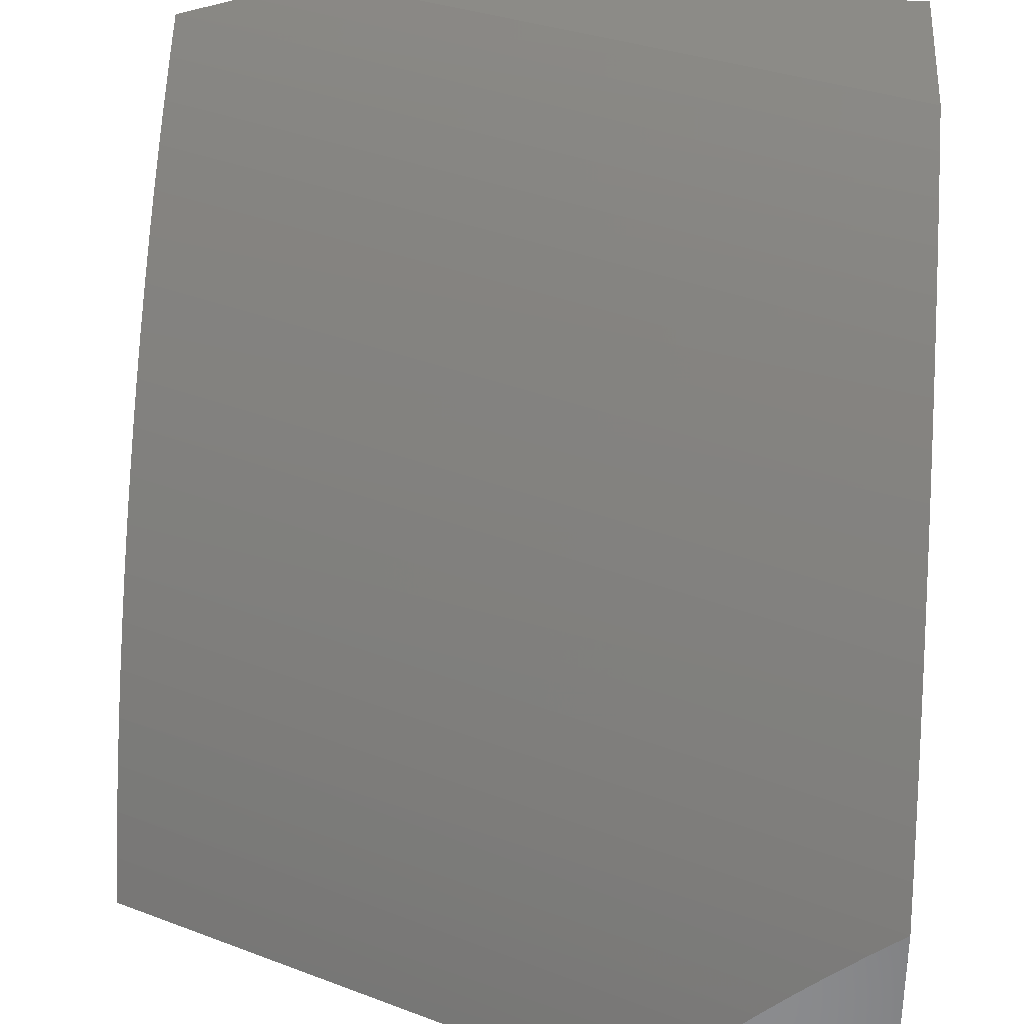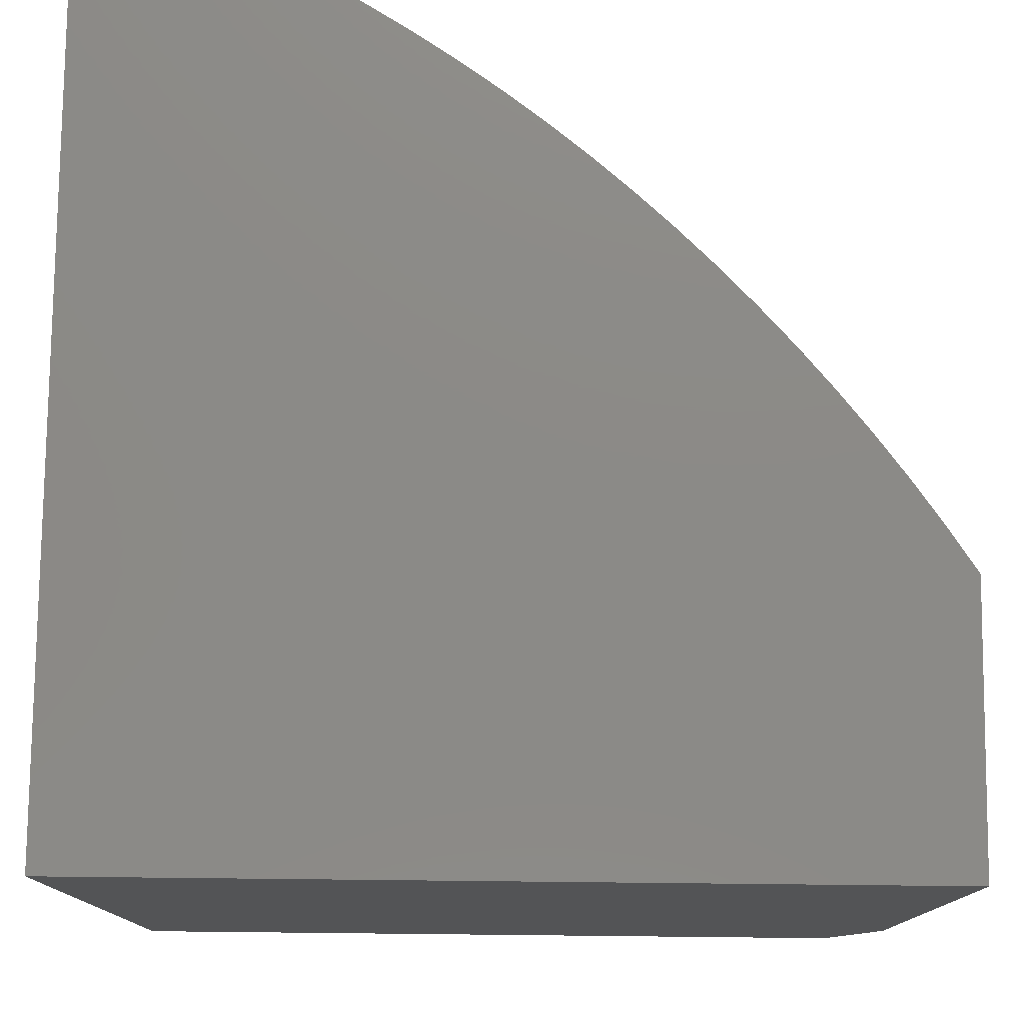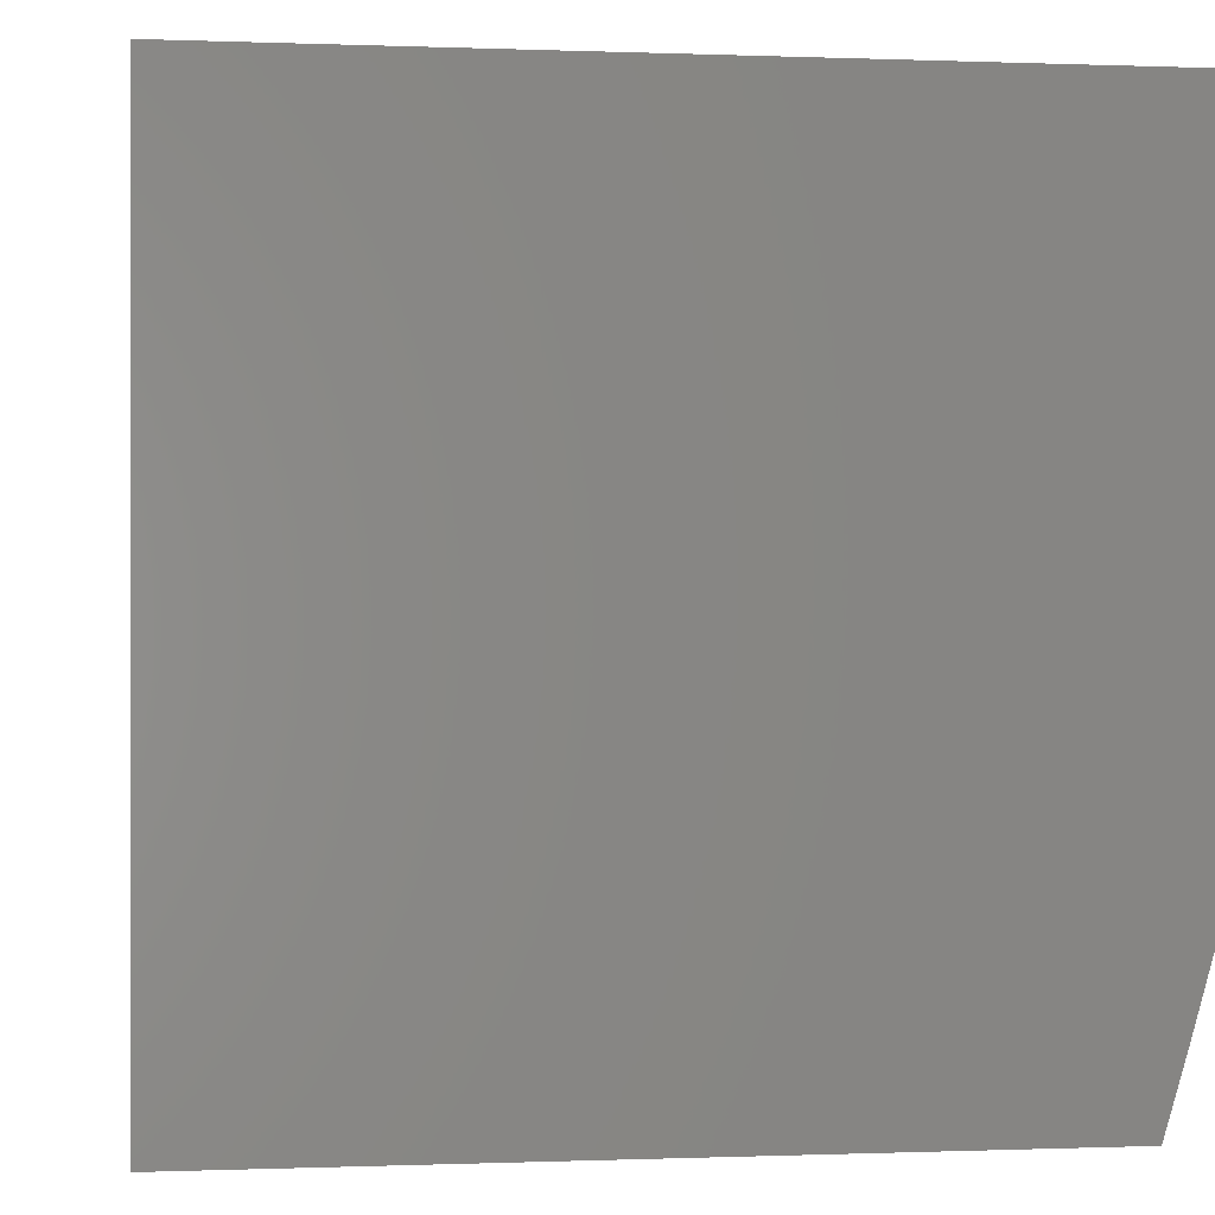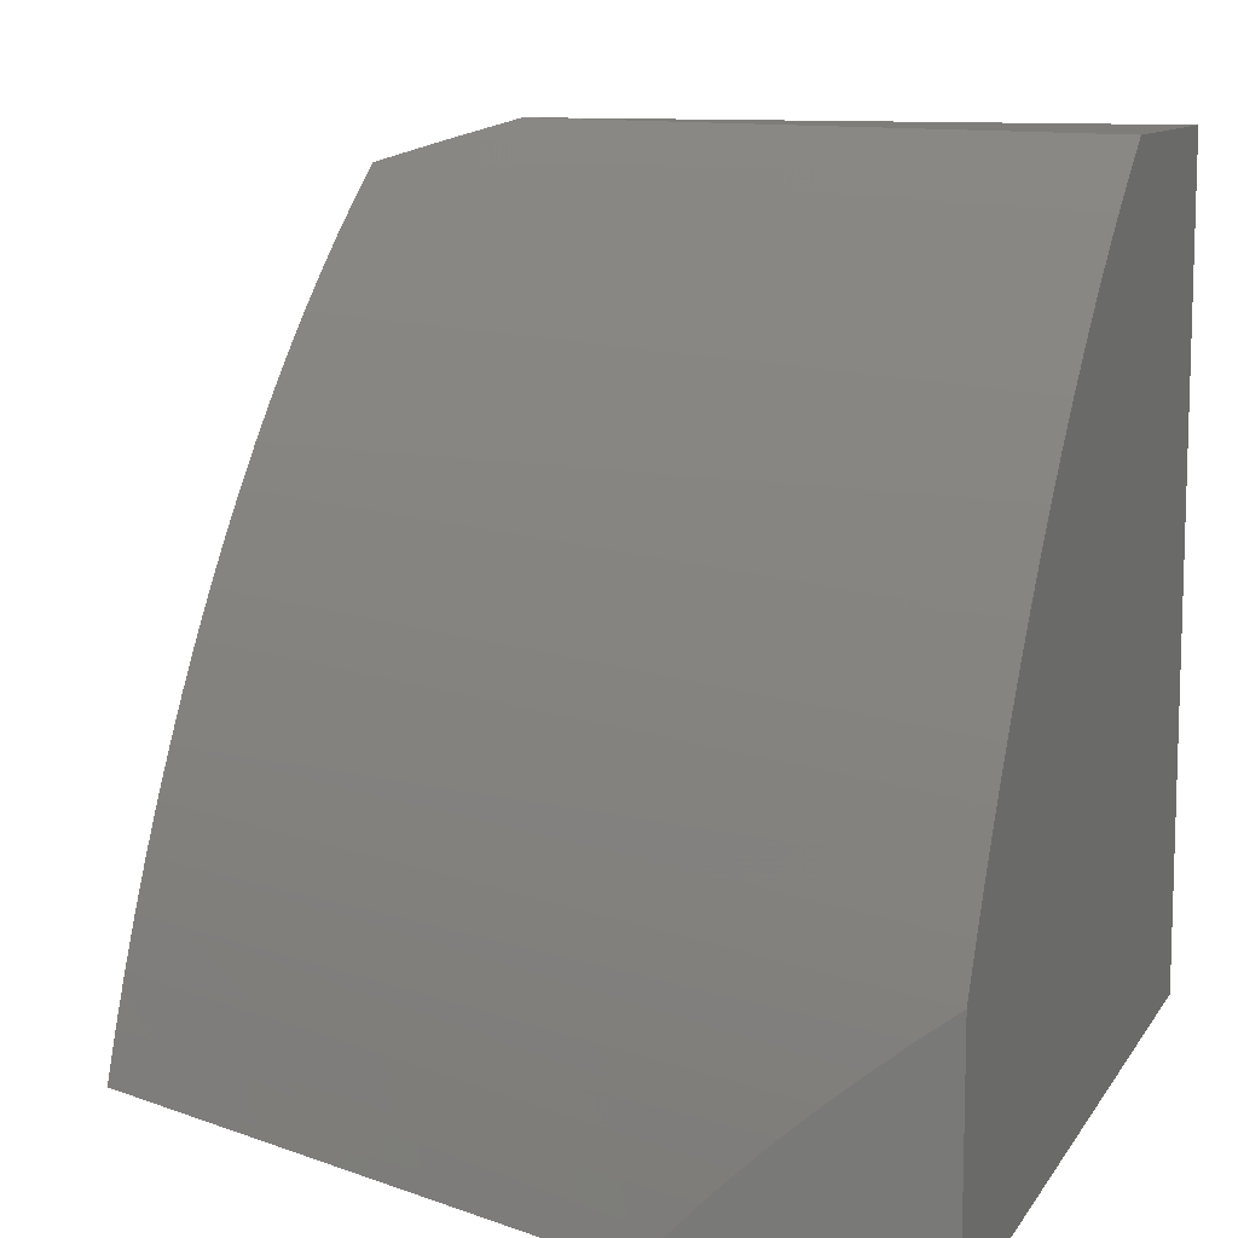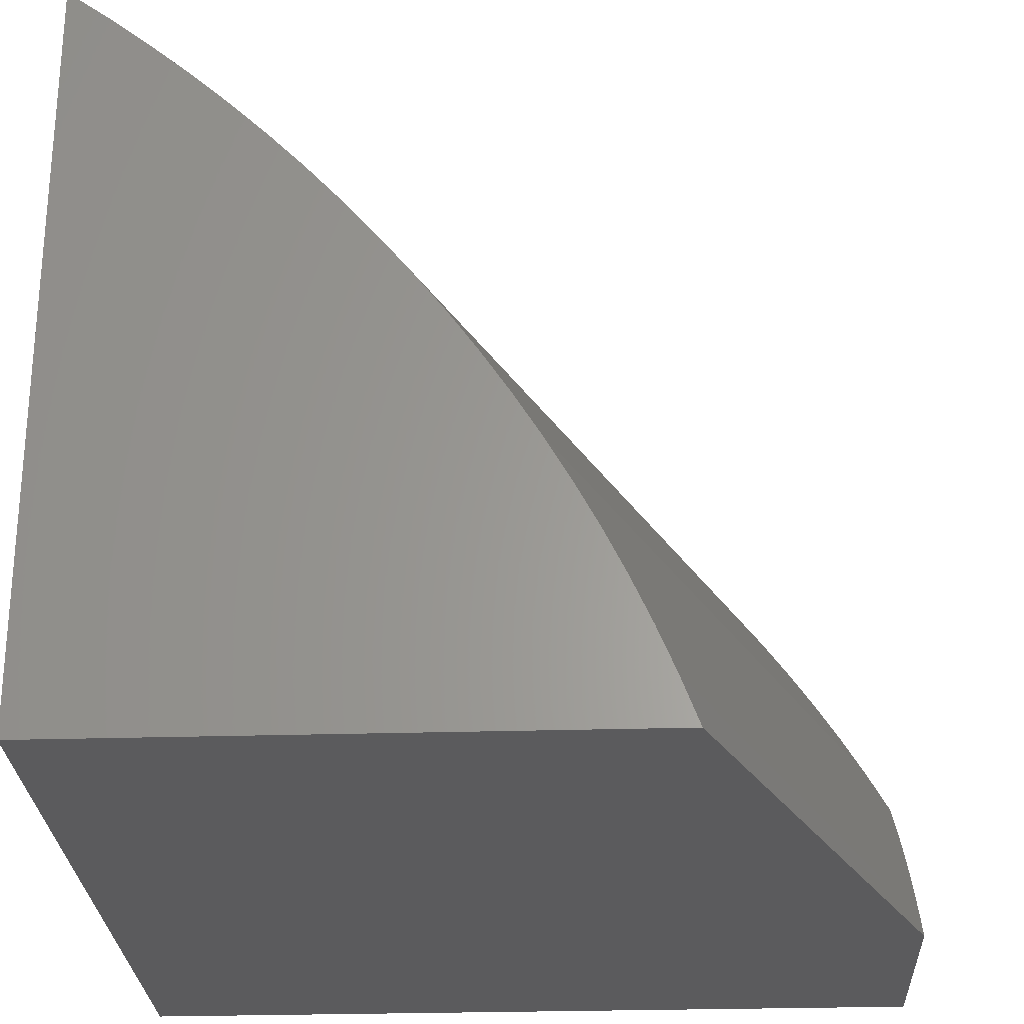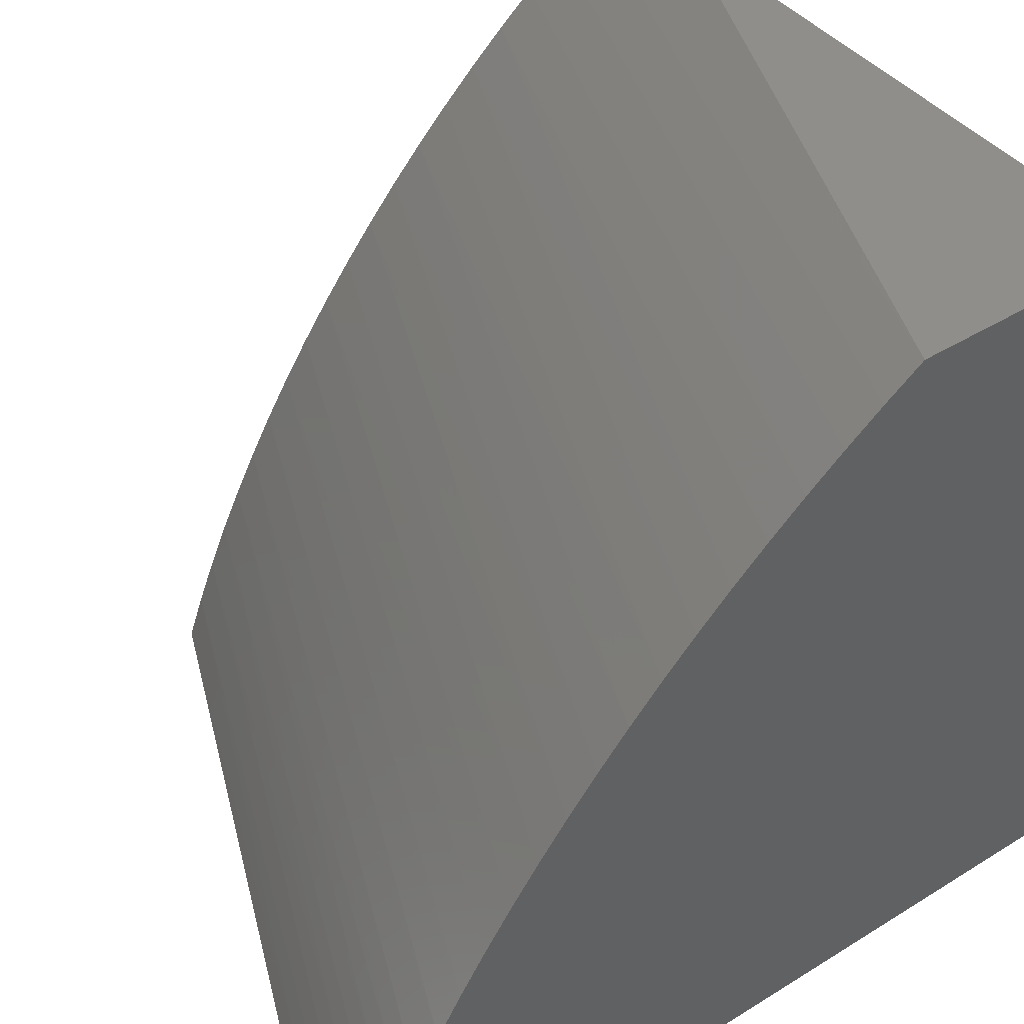
<metadata>
{"format":"stl","ext":"stl","renderer":"f3d","projection":"perspective","resolution":1024,"background":"white","views":[{"elev":32.8,"azim":95.3,"up":"+Z"},{"elev":77.8,"azim":-89.4,"up":"+Y"},{"elev":-0.2,"azim":-98.5,"up":"+Y"},{"elev":10.6,"azim":110.0,"up":"+Z"},{"elev":-26.8,"azim":2.7,"up":"+Z"},{"elev":43.0,"azim":143.7,"up":"+Z"}]}
</metadata>
<code>
# stl→obj: 51 verts, 98 faces
v 13 26.69 1
v 13 26.73 1.036
v 12.72 26 1
v 12.69 26 1.058
v 13 26.76 1.071
v 12.67 26 1.116
v 13 26.8 1.107
v 13 26.83 1.142
v 12.64 26 1.172
v 13 26.87 1.176
v 13 26.91 1.211
v 12.62 26 1.228
v 13 26.96 1.245
v 12.59 26 1.284
v 13 27 1.279
v 12.97 27 1.332
v 12.56 26 1.338
v 12.94 27 1.384
v 12.52 26 1.392
v 12.9 27 1.436
v 12.49 26 1.444
v 12.87 27 1.486
v 12.45 26 1.495
v 12.83 27 1.535
v 12.41 26 1.546
v 12.79 27 1.584
v 12.37 26 1.595
v 12.75 27 1.631
v 12.33 26 1.643
v 12.71 27 1.677
v 12.29 26 1.69
v 12.67 27 1.722
v 12.24 26 1.736
v 12.62 27 1.765
v 12.2 26 1.78
v 12.58 27 1.808
v 12.15 26 1.823
v 12.53 27 1.849
v 12.1 26 1.865
v 12.48 27 1.889
v 12.05 26 1.905
v 12.43 27 1.927
v 12 26 1.944
v 12.38 27 1.964
v 12 26.1 1.973
v 12.33 27 2
v 12 26.2 2
v 12 27 2
v 12 27 1
v 13 27 1
v 12 26 1
f 1 2 3
f 3 2 4
f 4 2 5
f 4 5 6
f 6 5 7
f 6 7 8
f 6 8 9
f 9 8 10
f 9 10 11
f 9 11 12
f 12 11 13
f 12 13 14
f 14 13 15
f 14 15 16
f 14 16 17
f 17 16 18
f 17 18 19
f 19 18 20
f 19 20 21
f 21 20 22
f 21 22 23
f 23 22 24
f 23 24 25
f 25 24 26
f 25 26 27
f 27 26 28
f 27 28 29
f 29 28 30
f 29 30 31
f 31 30 32
f 31 32 33
f 33 32 34
f 33 34 35
f 35 34 36
f 35 36 37
f 37 36 38
f 37 38 39
f 39 38 40
f 39 40 41
f 41 40 42
f 41 42 43
f 43 42 44
f 43 44 45
f 45 44 46
f 45 46 47
f 46 44 48
f 48 44 42
f 48 42 49
f 49 42 40
f 49 40 38
f 38 36 49
f 49 36 34
f 49 34 32
f 32 30 49
f 49 30 28
f 49 28 26
f 26 24 49
f 49 24 22
f 49 22 20
f 20 18 49
f 49 18 50
f 50 18 16
f 50 16 15
f 15 13 50
f 50 13 11
f 50 11 10
f 10 8 50
f 50 8 7
f 50 7 5
f 5 2 50
f 50 2 1
f 50 1 49
f 49 1 3
f 49 3 51
f 47 46 48
f 3 4 51
f 51 4 6
f 51 6 9
f 9 12 51
f 51 12 14
f 51 14 17
f 17 19 51
f 51 19 21
f 51 21 23
f 23 25 51
f 51 25 27
f 51 27 29
f 29 31 51
f 51 31 33
f 51 33 35
f 35 37 51
f 51 37 39
f 51 39 41
f 41 43 51
f 43 45 51
f 51 45 47
f 51 47 49
f 49 47 48

</code>
